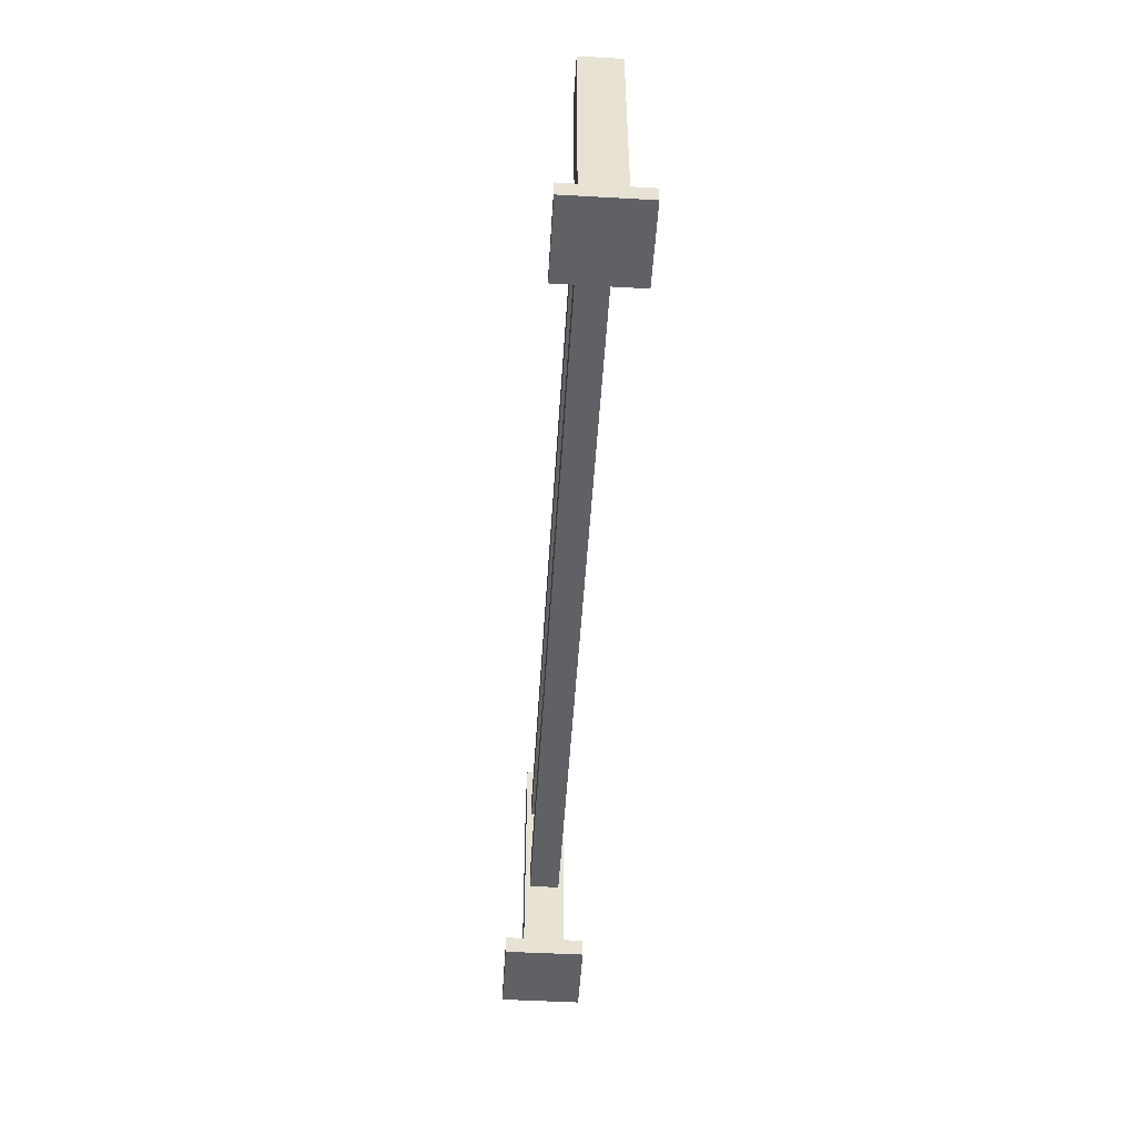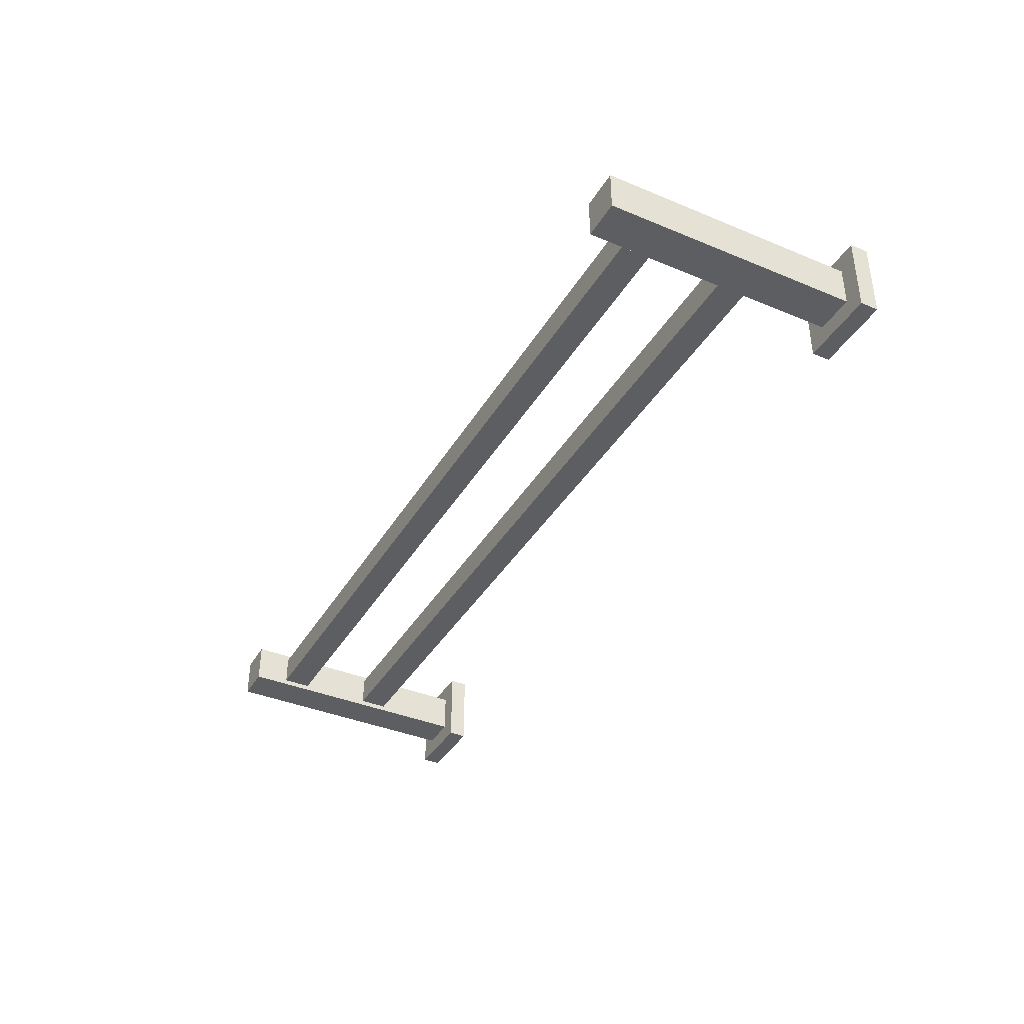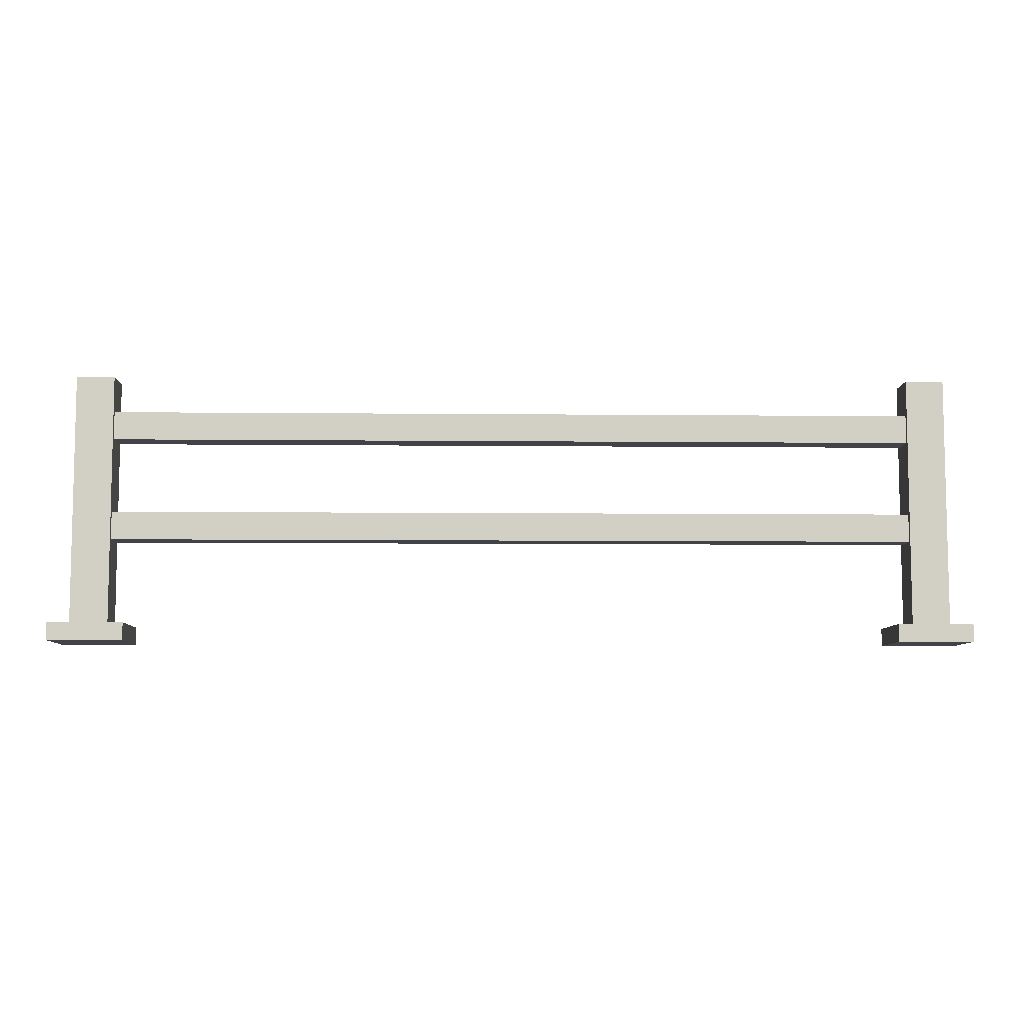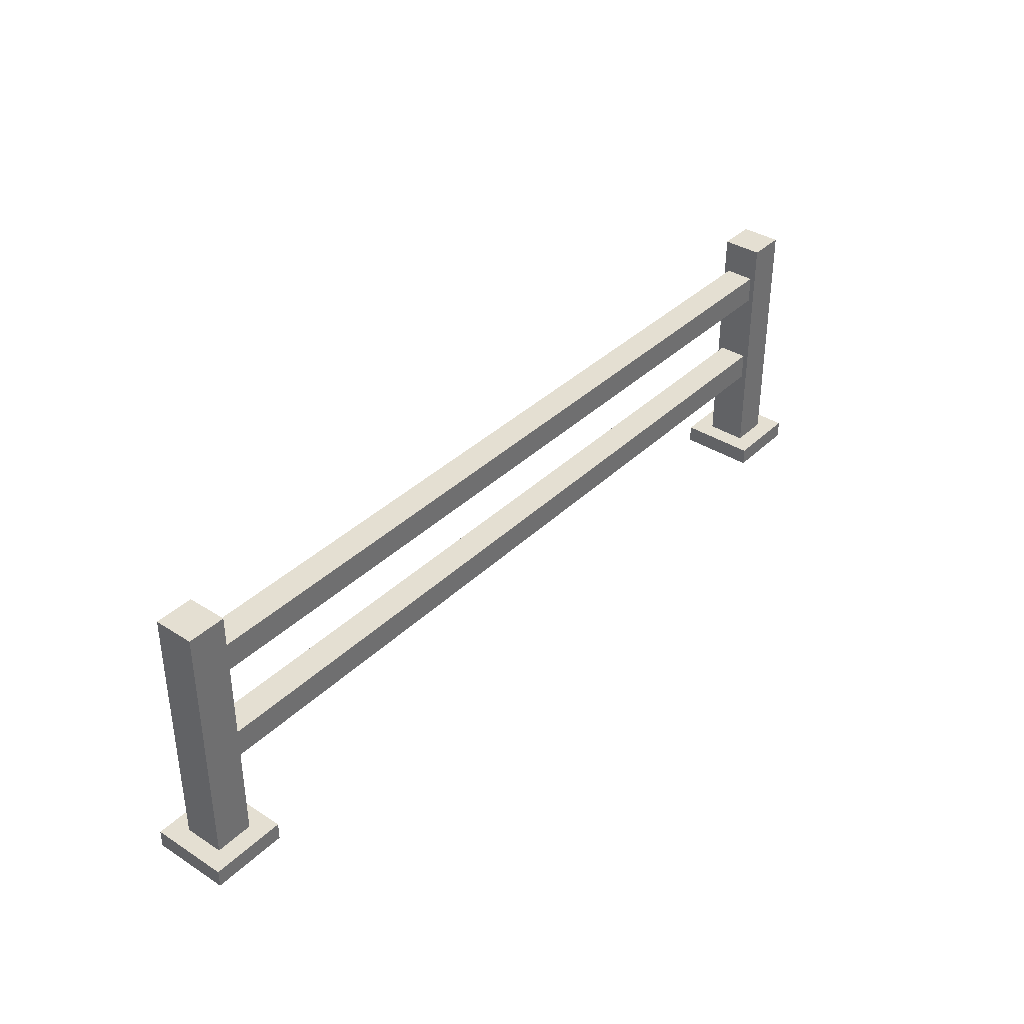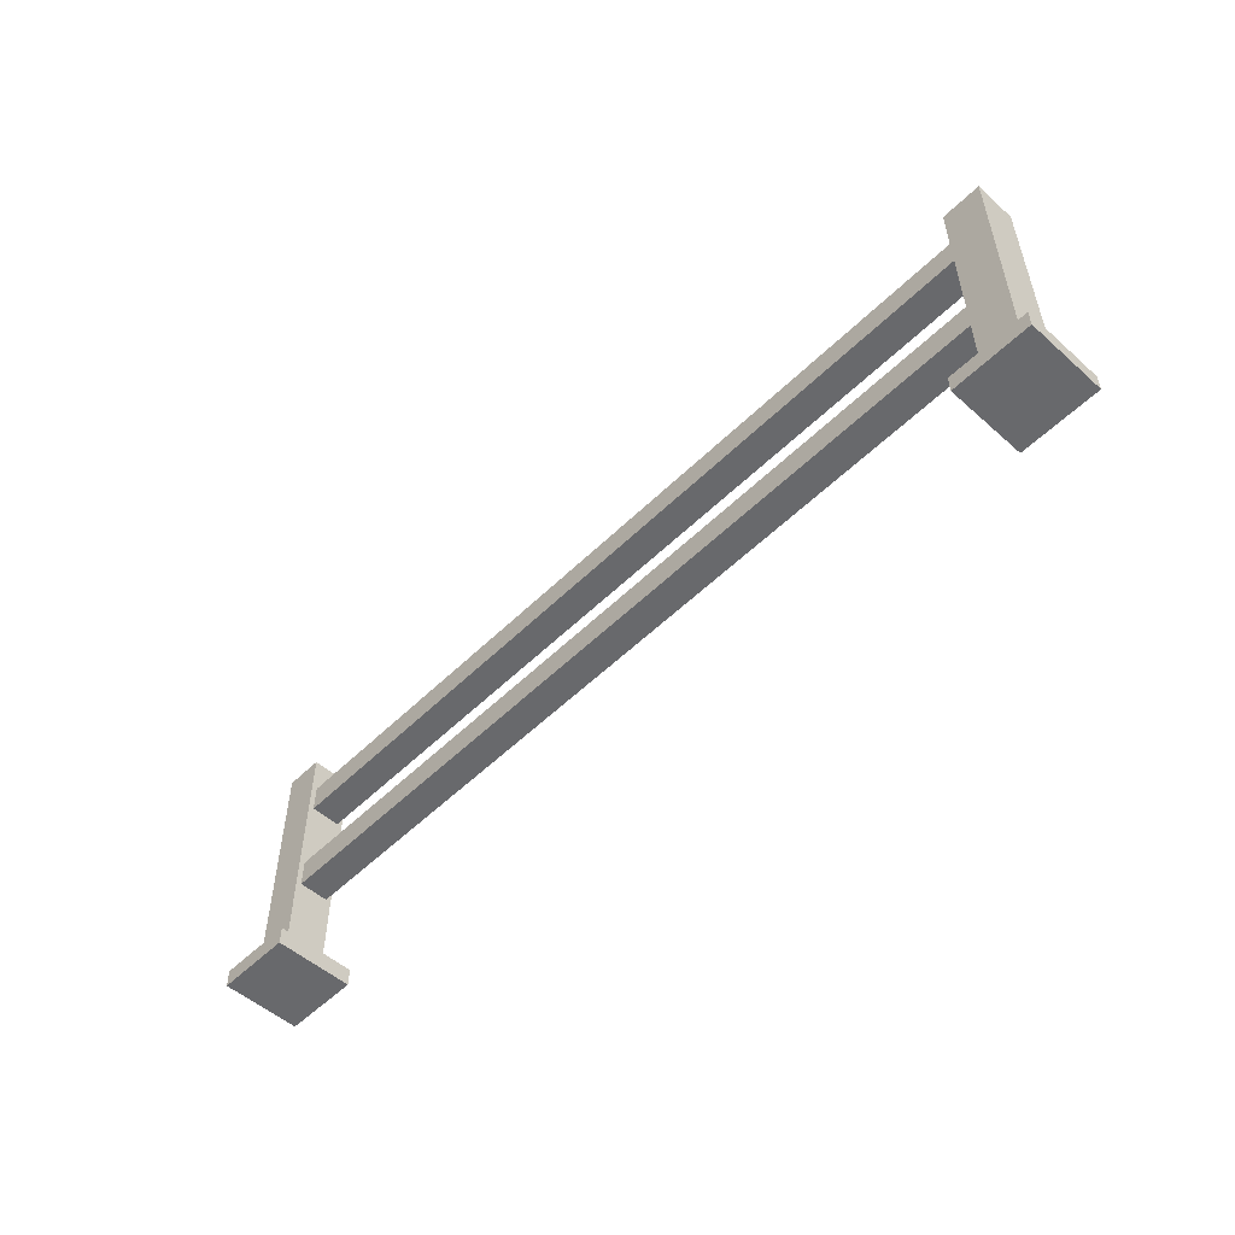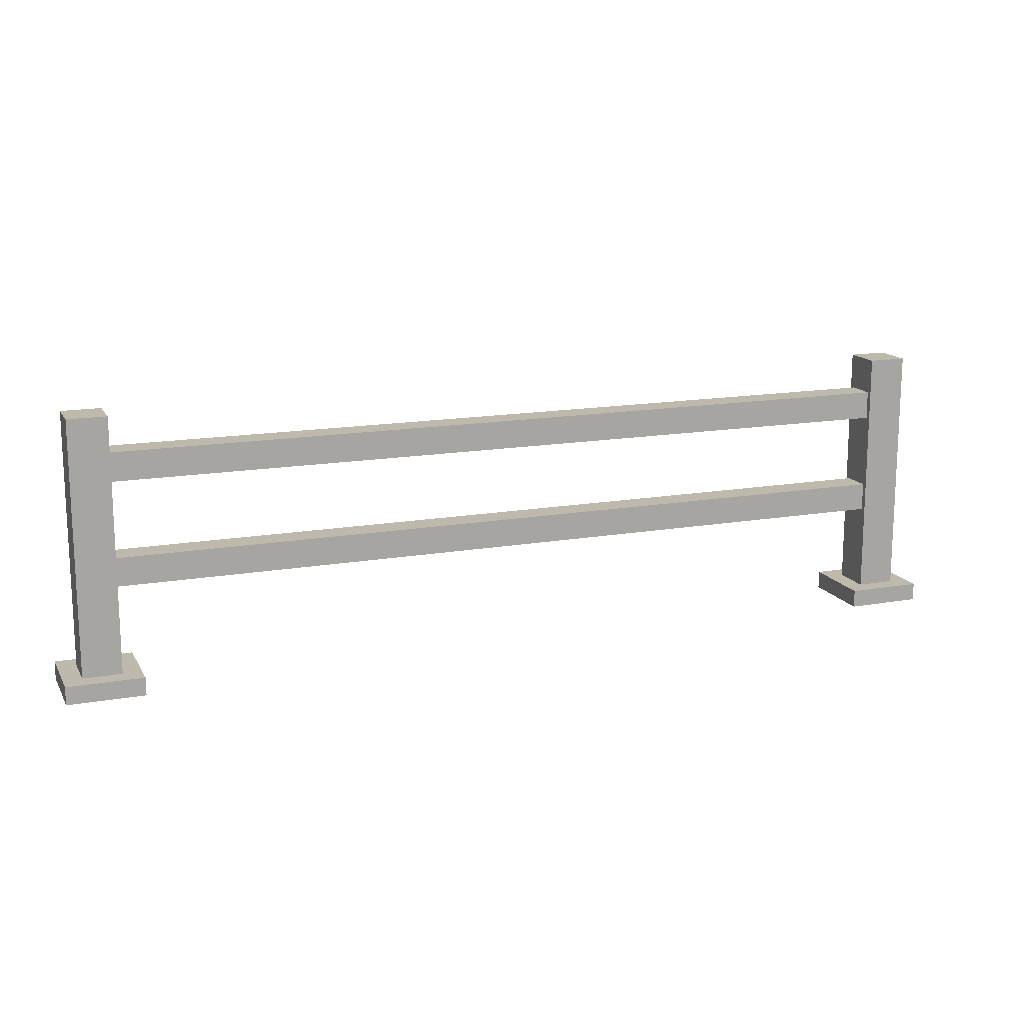
<metadata>
{"format":"obj","ext":"obj","renderer":"f3d","projection":"perspective","resolution":1024,"background":"white","views":[{"elev":-50.4,"azim":-93.5,"up":"+Z"},{"elev":-38.4,"azim":62.3,"up":"+Y"},{"elev":-7.6,"azim":178.4,"up":"+Z"},{"elev":37.1,"azim":-50.6,"up":"+Z"},{"elev":-52.7,"azim":-133.6,"up":"+Z"},{"elev":15.0,"azim":-20.7,"up":"+Z"}]}
</metadata>
<code>
o toilet2.013
v -1.599 0.0562 0.4367
v 1.571 0.0562 0.4367
v -1.599 -0.0562 0.4367
v 1.571 -0.0562 0.4367
v -1.599 0.0562 0.5441
v 1.571 0.0562 0.5441
v 1.571 -0.0562 0.5441
v -1.599 -0.0562 0.5441
v -1.599 0.0562 0.0447
v 1.571 0.0562 0.0447
v -1.599 -0.0562 0.0447
v 1.571 -0.0562 0.0447
v -1.599 0.0562 0.1522
v 1.571 0.0562 0.1522
v 1.571 -0.0562 0.1522
v -1.599 -0.0562 0.1522
v -1.694 0.07642 0.6798
v -1.694 0.07642 -0.283
v -1.694 -0.07642 0.6798
v -1.694 -0.07642 -0.283
v -1.548 0.07642 0.6798
v -1.548 0.07642 -0.283
v -1.548 -0.07642 -0.283
v -1.548 -0.07642 0.6798
v -1.694 -0.07642 -0.3513
v -1.694 0.07642 -0.3513
v -1.548 -0.07642 -0.3513
v -1.548 0.07642 -0.3513
v -1.765 -0.1475 -0.283
v -1.765 0.1475 -0.283
v -1.477 -0.1475 -0.283
v -1.477 0.1475 -0.283
v -1.765 -0.1475 -0.3513
v -1.765 0.1475 -0.3513
v -1.477 -0.1475 -0.3513
v -1.477 0.1475 -0.3513
v 1.559 0.07642 0.6798
v 1.559 0.07642 -0.283
v 1.559 -0.07642 0.6798
v 1.559 -0.07642 -0.283
v 1.705 0.07642 0.6798
v 1.705 0.07642 -0.283
v 1.705 -0.07642 -0.283
v 1.705 -0.07642 0.6798
v 1.559 -0.07642 -0.3513
v 1.559 0.07642 -0.3513
v 1.705 -0.07642 -0.3513
v 1.705 0.07642 -0.3513
v 1.488 -0.1475 -0.283
v 1.488 0.1475 -0.283
v 1.776 -0.1475 -0.283
v 1.776 0.1475 -0.283
v 1.488 -0.1475 -0.3513
v 1.488 0.1475 -0.3513
v 1.776 -0.1475 -0.3513
v 1.776 0.1475 -0.3513
f 3 1 2 4
f 8 7 6 5
f 4 2 6 7
f 3 4 7 8
f 1 3 8 5
f 2 1 5 6
f 11 9 10 12
f 16 15 14 13
f 12 10 14 15
f 11 12 15 16
f 9 11 16 13
f 10 9 13 14
f 19 17 18 20
f 24 23 22 21
f 23 20 29 31
f 19 20 23 24
f 17 19 24 21
f 18 17 21 22
f 25 26 28 27
f 27 28 36 35
f 25 27 35 33
f 18 22 32 30
f 30 32 36 34
f 31 29 33 35
f 32 31 35 36
f 29 30 34 33
f 22 23 31 32
f 28 26 34 36
f 20 18 30 29
f 26 25 33 34
f 39 37 38 40
f 44 43 42 41
f 43 40 49 51
f 39 40 43 44
f 37 39 44 41
f 38 37 41 42
f 45 46 48 47
f 47 48 56 55
f 45 47 55 53
f 38 42 52 50
f 50 52 56 54
f 51 49 53 55
f 52 51 55 56
f 49 50 54 53
f 42 43 51 52
f 48 46 54 56
f 40 38 50 49
f 46 45 53 54

</code>
